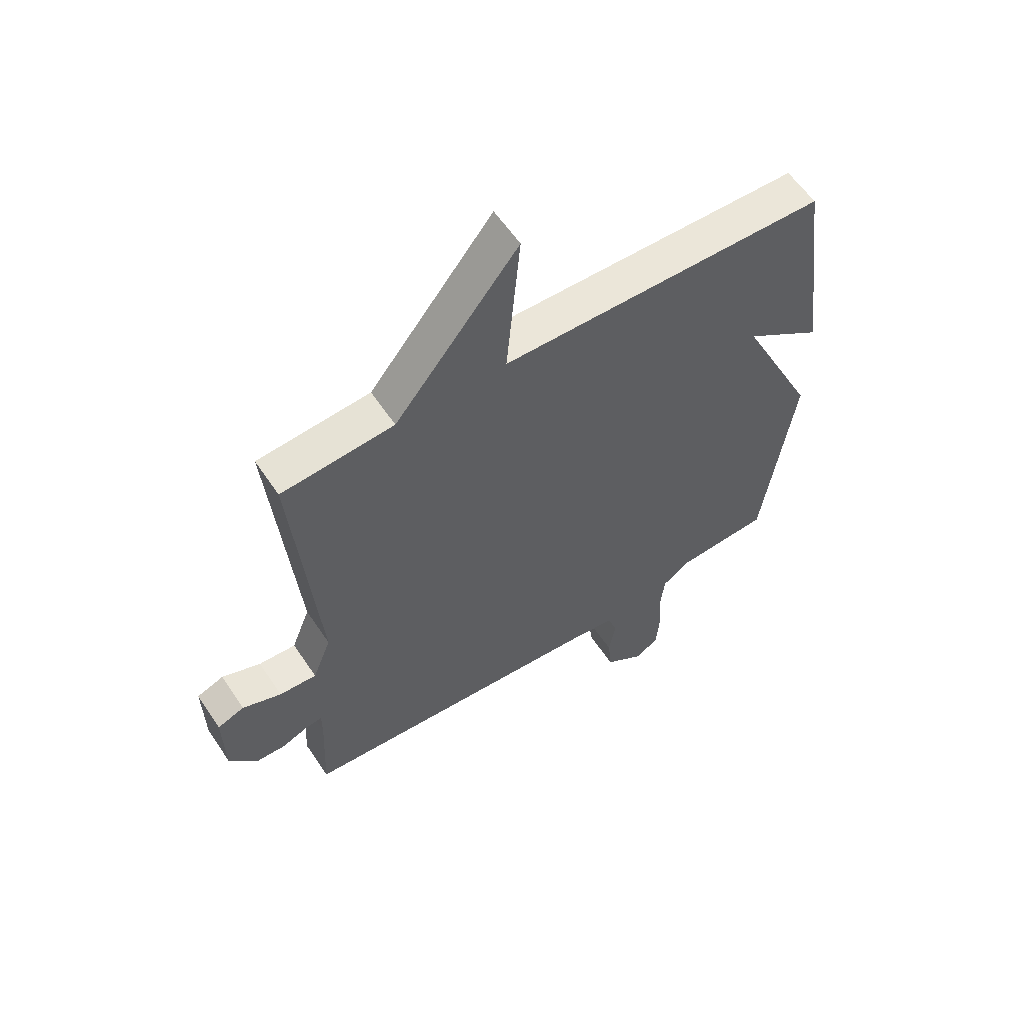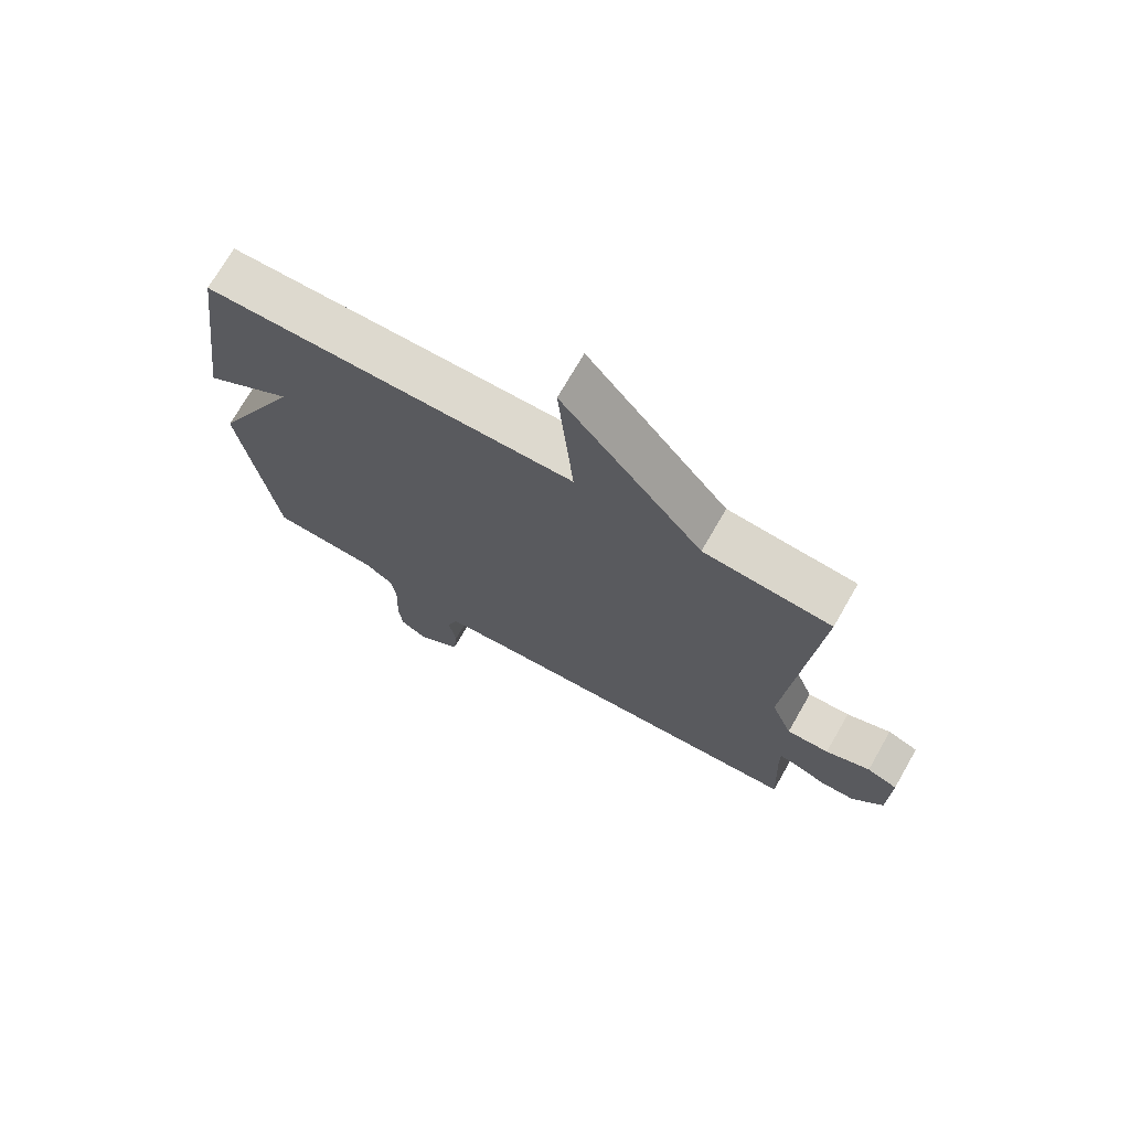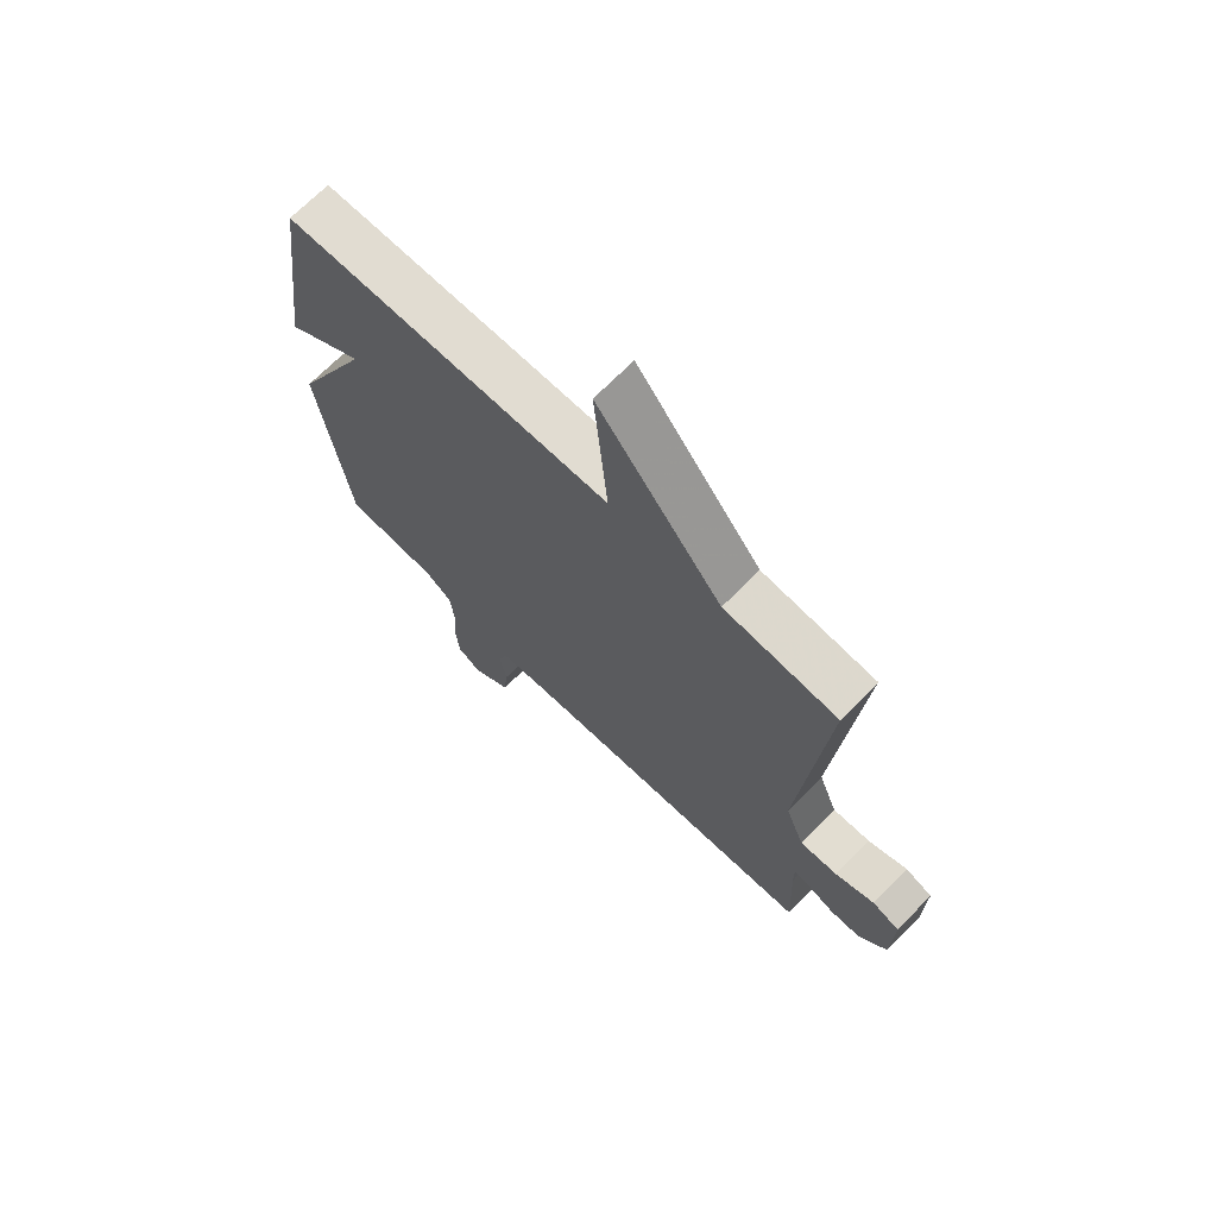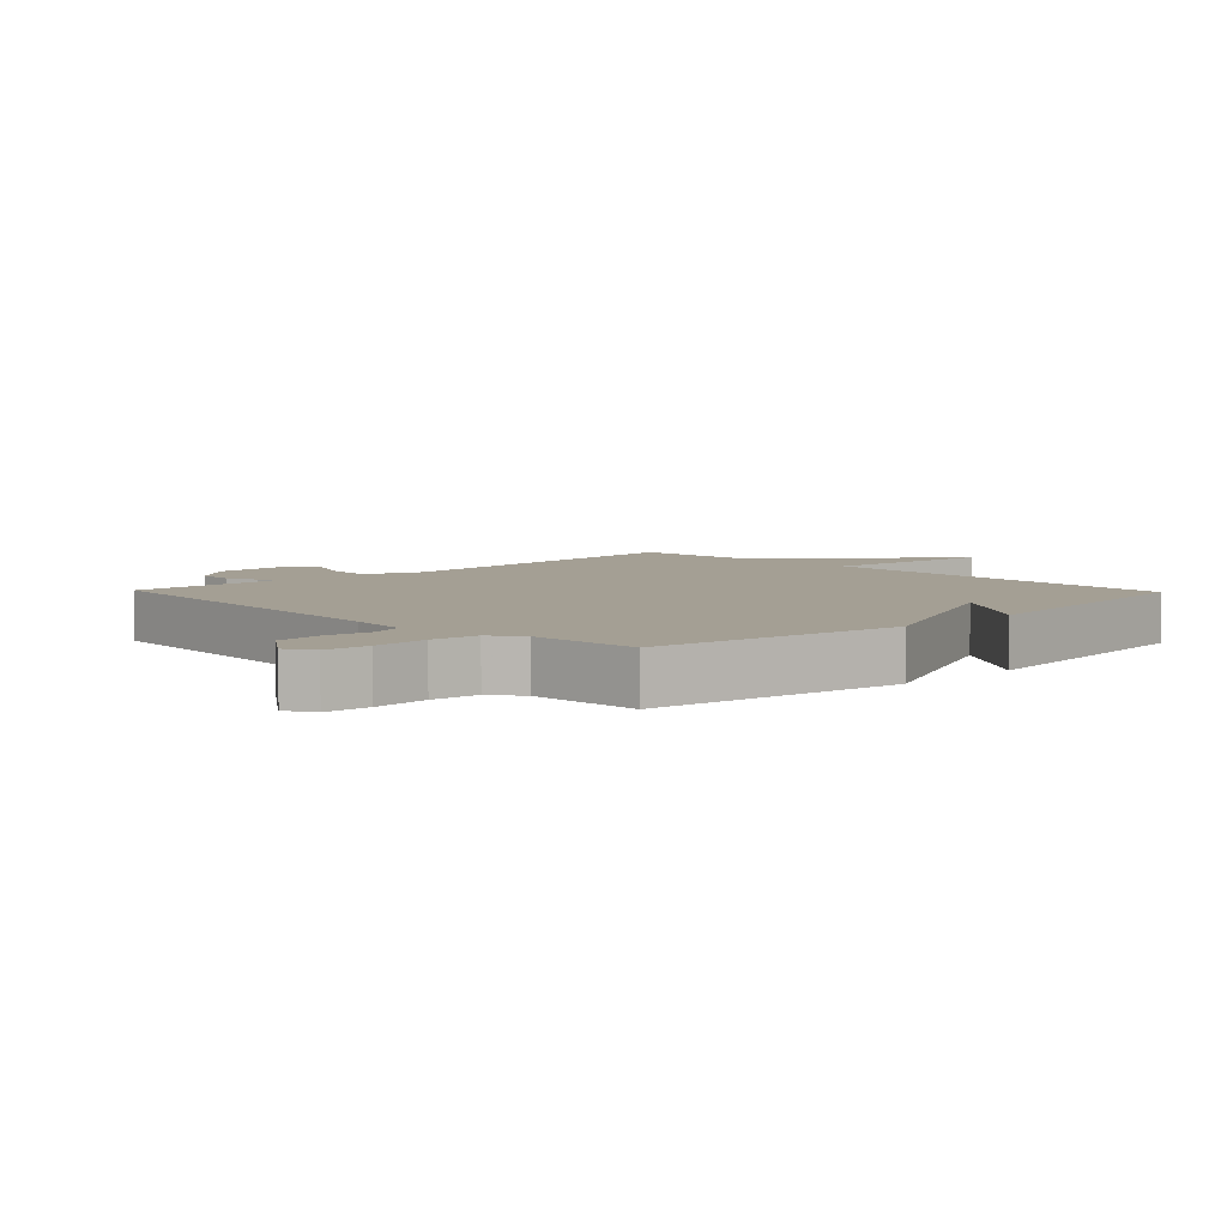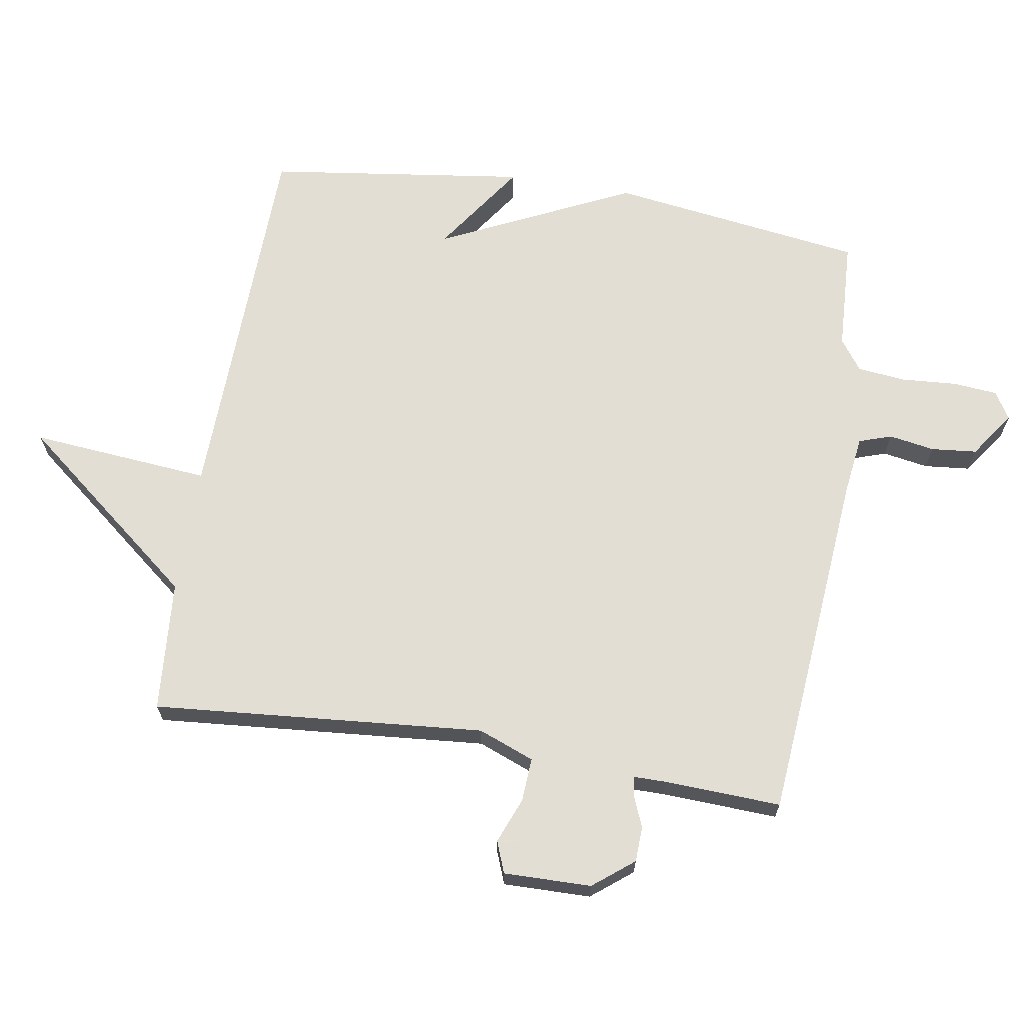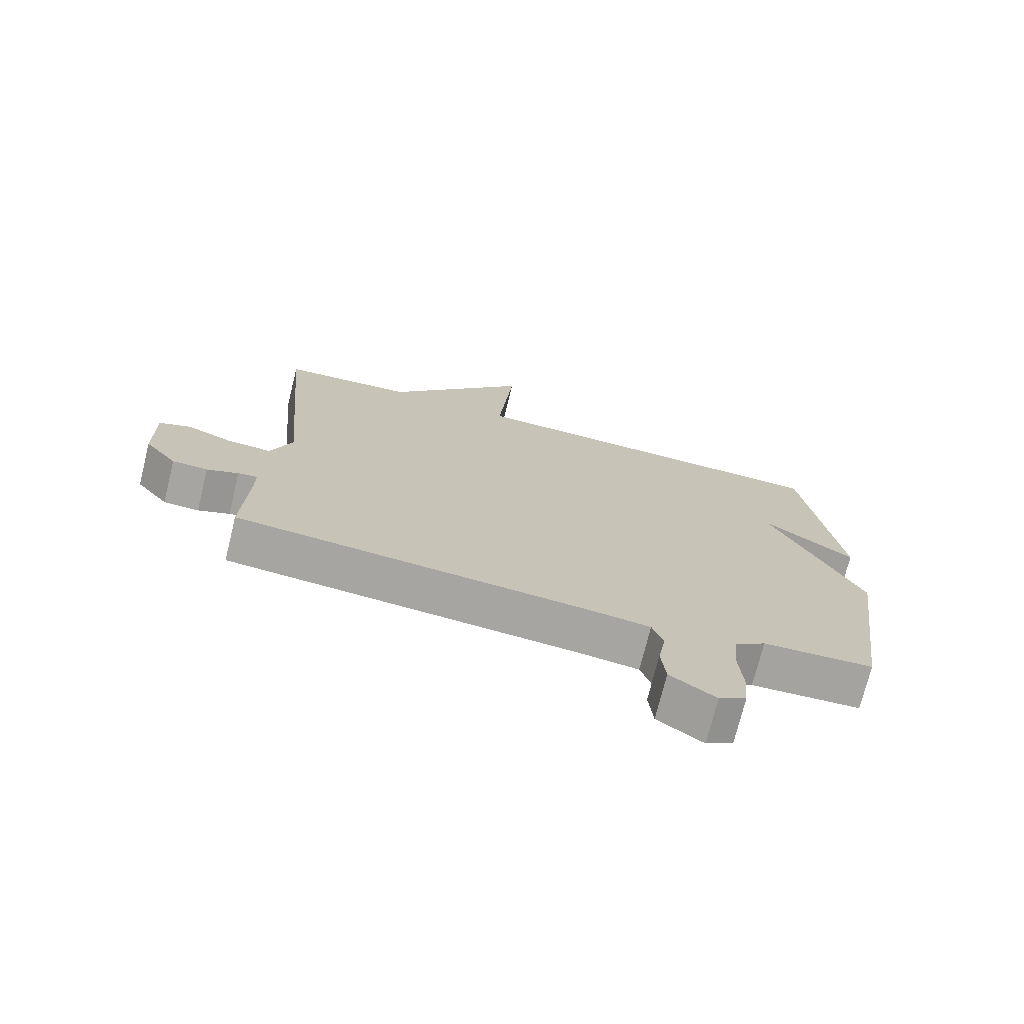
<metadata>
{"format":"obj","ext":"obj","renderer":"f3d","projection":"perspective","resolution":1024,"background":"white","views":[{"elev":59.0,"azim":146.4,"up":"+Z"},{"elev":72.2,"azim":29.9,"up":"+Z"},{"elev":69.8,"azim":44.6,"up":"+Z"},{"elev":5.6,"azim":-133.8,"up":"+Y"},{"elev":67.2,"azim":99.3,"up":"+Y"},{"elev":-73.5,"azim":166.1,"up":"+Z"}]}
</metadata>
<code>
v 0.5 0.07 -0.5
v -0.052 0.07 -0.546
v -0.145 0.07 -0.558
v -0.162 0.07 -0.609
v -0.15 0.07 -0.68
v -0.157 0.07 -0.751
v -0.228 0.07 -0.801
v -0.271 0.07 -0.775
v -0.277 0.07 -0.705
v -0.271 0.07 -0.618
v -0.279 0.07 -0.544
v -0.327 0.07 -0.509
v -0.5 0.07 -0.5
v -0.555 0.07 -0.104
v -0.413 0.07 0.194
v -0.555 0.07 0.096
v -0.5 0.07 0.5
v 0.095 0.07 0.516
v 0.07 0.07 0.796
v 0.295 0.07 0.516
v 0.5 0.07 0.5
v 0.456 0.07 -0.017
v 0.49 0.07 -0.104
v 0.558 0.07 -0.1
v 0.629 0.07 -0.072
v 0.678 0.07 -0.091
v 0.676 0.07 -0.227
v 0.626 0.07 -0.29
v 0.571 0.07 -0.292
v 0.522 0.07 -0.272
v 0.492 0.07 -0.268
v 0.492 0.07 -0.319
v 0.5 0 -0.5
v -0.052 0 -0.546
v -0.145 0 -0.558
v -0.162 0 -0.609
v -0.15 0 -0.68
v -0.157 0 -0.751
v -0.228 0 -0.801
v -0.271 0 -0.775
v -0.277 0 -0.705
v -0.271 0 -0.618
v -0.279 0 -0.544
v -0.327 0 -0.509
v -0.5 0 -0.5
v -0.555 0 -0.104
v -0.413 0 0.194
v -0.555 0 0.096
v -0.5 0 0.5
v 0.095 0 0.516
v 0.07 0 0.796
v 0.295 0 0.516
v 0.5 0 0.5
v 0.456 0 -0.017
v 0.49 0 -0.104
v 0.558 0 -0.1
v 0.629 0 -0.072
v 0.678 0 -0.091
v 0.676 0 -0.227
v 0.626 0 -0.29
v 0.571 0 -0.292
v 0.522 0 -0.272
v 0.492 0 -0.268
v 0.492 0 -0.319
f 28 29 30
f 27 28 30
f 26 27 30
f 25 26 30
f 24 25 30
f 23 24 30 31
f 22 23 31 32
f 20 21 22
f 22 32 1
f 20 22 1
f 19 20 1
f 18 19 1
f 15 16 17
f 12 13 14 15
f 11 12 15
f 8 9 10
f 7 8 10
f 6 7 10
f 5 6 10
f 4 5 10
f 3 4 10 11
f 2 3 11 15
f 15 17 18
f 2 15 18
f 1 2 18
f 62 61 60
f 62 60 59
f 62 59 58
f 62 58 57
f 62 57 56
f 63 62 56 55
f 64 63 55 54
f 54 53 52
f 33 64 54
f 33 54 52
f 33 52 51
f 33 51 50
f 49 48 47
f 47 46 45 44
f 47 44 43
f 42 41 40
f 42 40 39
f 42 39 38
f 42 38 37
f 42 37 36
f 43 42 36 35
f 47 43 35 34
f 50 49 47
f 50 47 34
f 50 34 33
f 1 33 34 2
f 2 34 35 3
f 3 35 36 4
f 4 36 37 5
f 5 37 38 6
f 6 38 39 7
f 7 39 40 8
f 8 40 41 9
f 9 41 42 10
f 10 42 43 11
f 11 43 44 12
f 12 44 45 13
f 13 45 46 14
f 14 46 47 15
f 15 47 48 16
f 16 48 49 17
f 17 49 50 18
f 18 50 51 19
f 19 51 52 20
f 20 52 53 21
f 21 53 54 22
f 22 54 55 23
f 23 55 56 24
f 24 56 57 25
f 25 57 58 26
f 26 58 59 27
f 27 59 60 28
f 28 60 61 29
f 29 61 62 30
f 30 62 63 31
f 31 63 64 32
f 32 64 33 1

</code>
